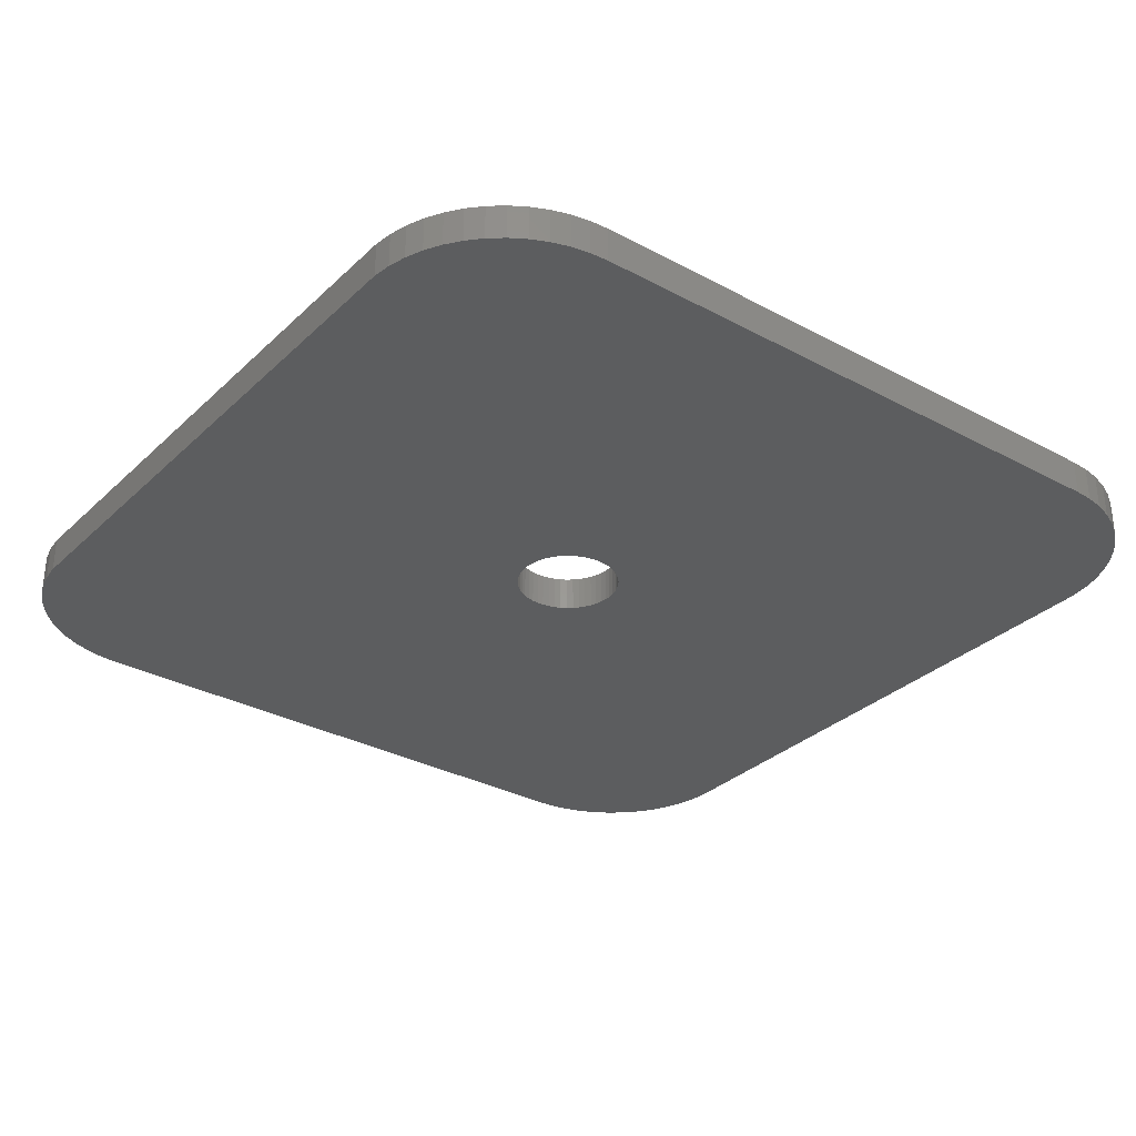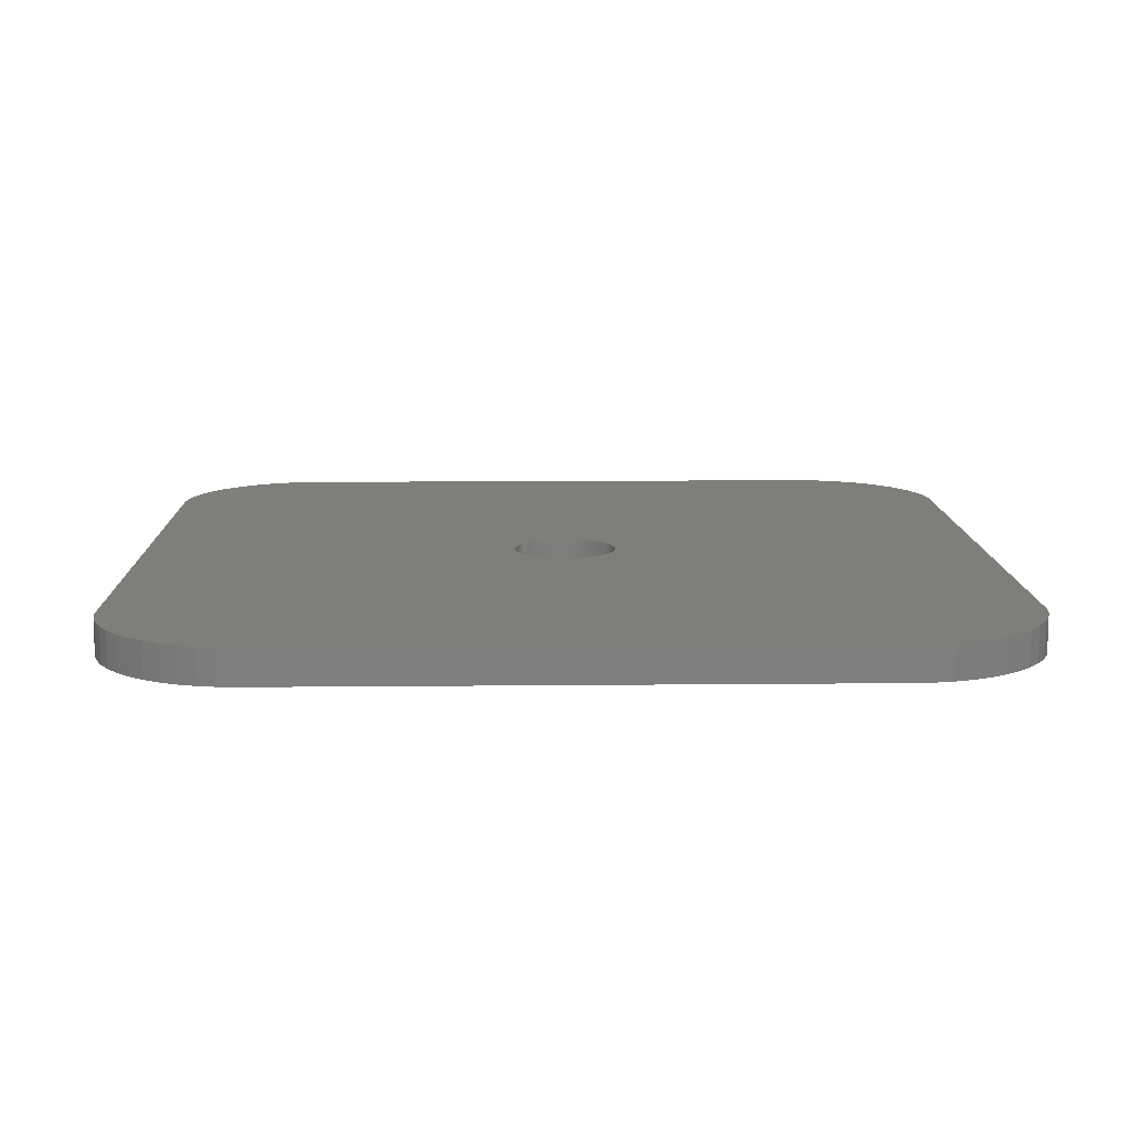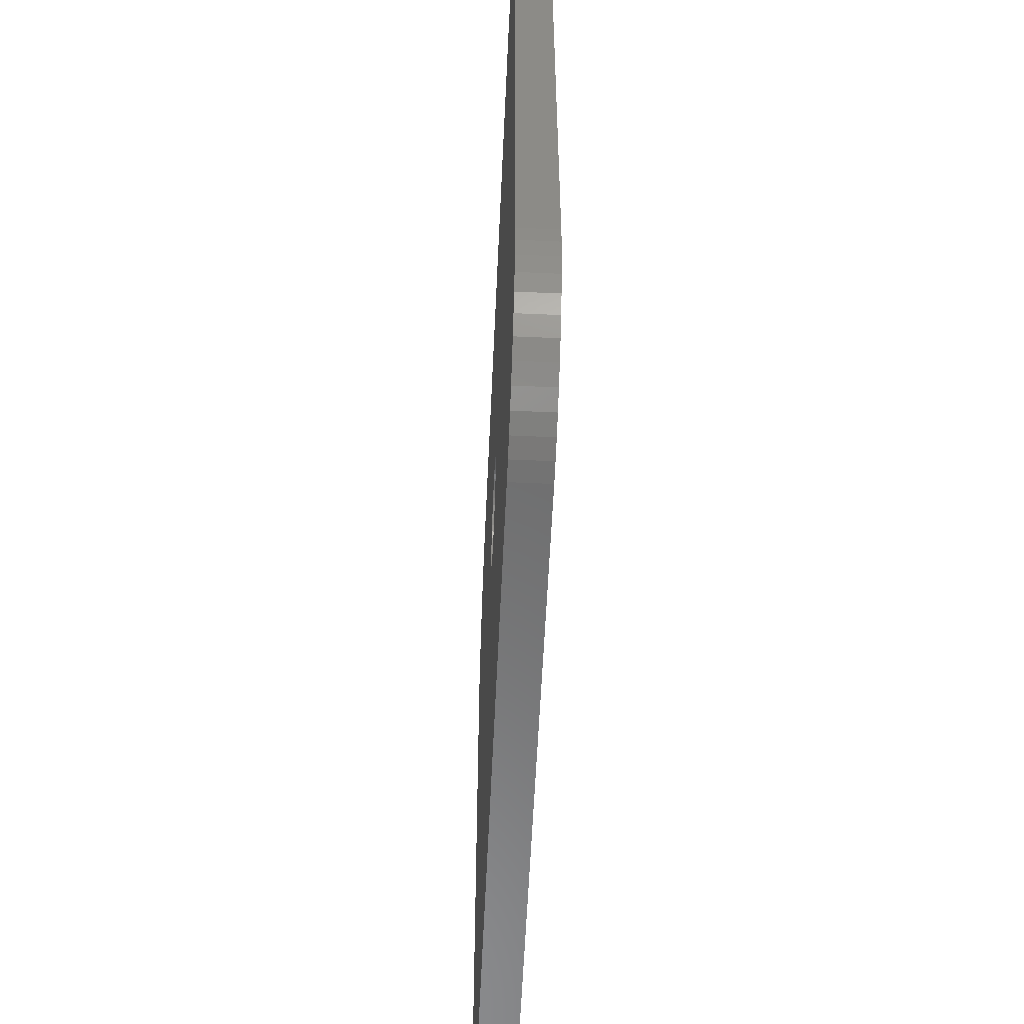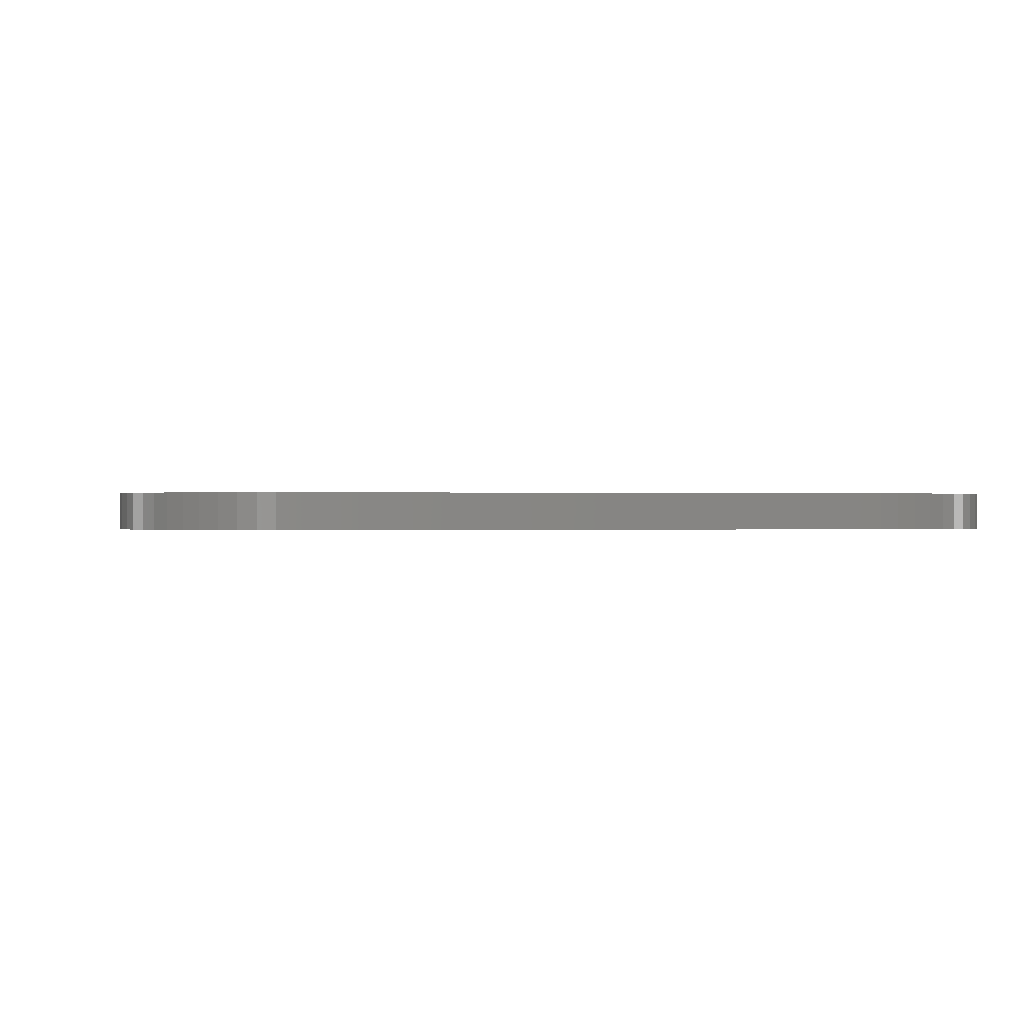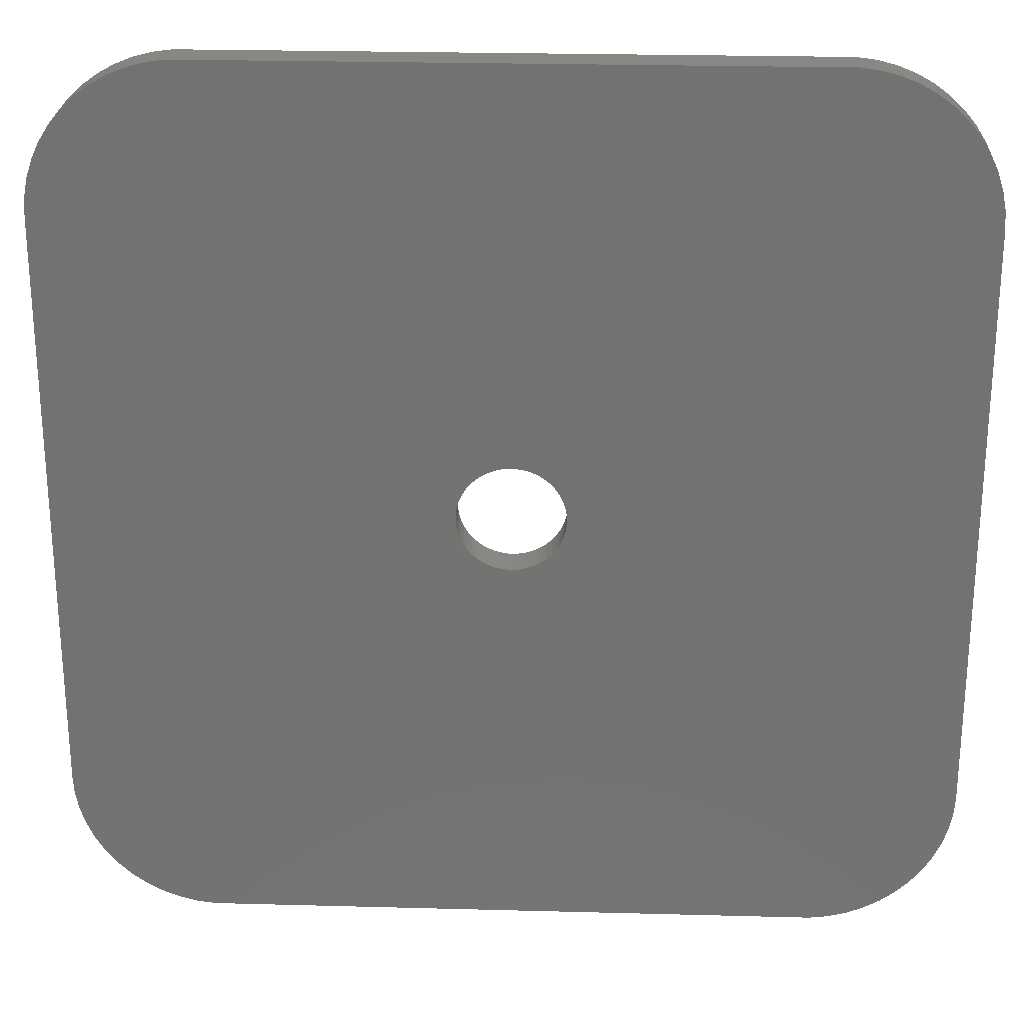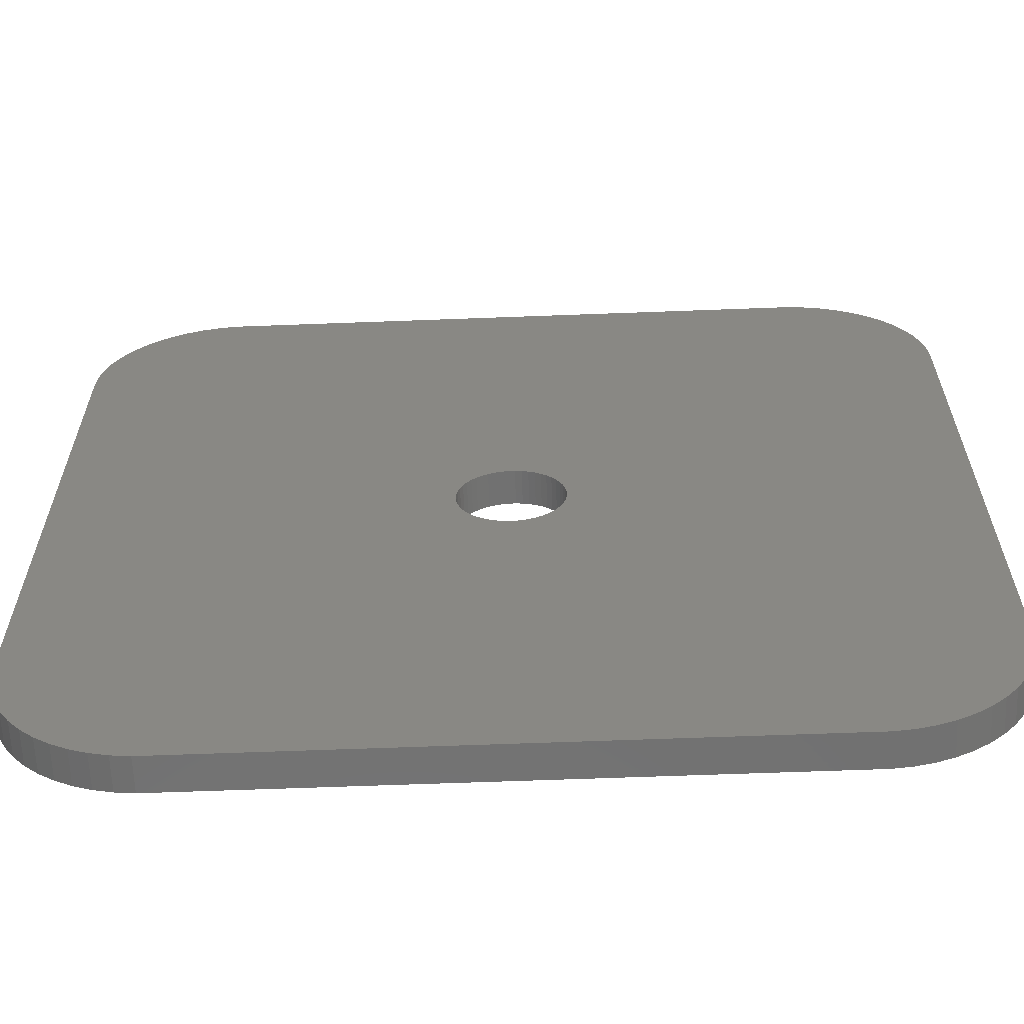
<metadata>
{"format":"stl","ext":"stl","renderer":"f3d","projection":"perspective","resolution":1024,"background":"white","views":[{"elev":-31.5,"azim":-127.4,"up":"+Z"},{"elev":11.4,"azim":-91.4,"up":"+Z"},{"elev":-57.8,"azim":87.4,"up":"+Y"},{"elev":-0.1,"azim":-99.2,"up":"+Z"},{"elev":25.0,"azim":2.5,"up":"+Y"},{"elev":-63.0,"azim":-177.8,"up":"+Y"}]}
</metadata>
<code>
# stl→obj: 204 verts, 408 faces
v 10.31 14.99 1.2
v 15 10 1.2
v 14.96 10.63 1.2
v 1.8 0 1.2
v 15 -10 1.2
v 14.84 11.24 1.2
v 1.786 -0.2256 1.2
v 14.65 11.84 1.2
v 1.743 -0.4476 1.2
v 14.38 12.41 1.2
v 1.674 -0.6626 1.2
v 14.05 12.94 1.2
v 1.577 -0.8672 1.2
v 13.64 13.42 1.2
v 1.456 -1.058 1.2
v 13.19 13.85 1.2
v 1.312 -1.232 1.2
v 12.68 14.22 1.2
v 10.31 -14.99 1.2
v 12.13 14.52 1.2
v 14.96 -10.63 1.2
v 11.55 14.76 1.2
v 14.84 -11.24 1.2
v 10.94 14.91 1.2
v 14.65 -11.84 1.2
v 1.312 1.232 1.2
v 14.38 -12.41 1.2
v 14.05 -12.94 1.2
v 13.64 -13.42 1.2
v 1.786 0.2256 1.2
v 1.743 0.4476 1.2
v 1.674 0.6626 1.2
v 1.577 0.8672 1.2
v 1.456 1.058 1.2
v 1.147 1.387 1.2
v 0.9645 1.52 1.2
v 0.7664 1.629 1.2
v 0.5562 1.712 1.2
v 0.3373 1.768 1.2
v 0.113 1.796 1.2
v -0.113 1.796 1.2
v -10.31 14.99 1.2
v -0.3373 1.768 1.2
v -0.5562 1.712 1.2
v -0.7664 1.629 1.2
v -0.9645 1.52 1.2
v -1.147 1.387 1.2
v -1.743 0.4476 1.2
v -15 10 1.2
v -1.786 0.2256 1.2
v -1.674 0.6626 1.2
v -1.577 0.8672 1.2
v -1.456 1.058 1.2
v -1.312 1.232 1.2
v 13.19 -13.85 1.2
v 12.68 -14.22 1.2
v 12.13 -14.52 1.2
v 11.55 -14.76 1.2
v 10.94 -14.91 1.2
v 1.147 -1.387 1.2
v 0.9645 -1.52 1.2
v 0.7664 -1.629 1.2
v 0.5562 -1.712 1.2
v 0.3373 -1.768 1.2
v 0.113 -1.796 1.2
v -0.113 -1.796 1.2
v -10.31 -14.99 1.2
v -0.3373 -1.768 1.2
v -0.5562 -1.712 1.2
v -0.7664 -1.629 1.2
v -0.9645 -1.52 1.2
v -1.147 -1.387 1.2
v -1.312 -1.232 1.2
v -1.8 0 1.2
v -15 -10 1.2
v -1.786 -0.2256 1.2
v -1.743 -0.4476 1.2
v -1.456 -1.058 1.2
v -1.577 -0.8672 1.2
v -1.674 -0.6626 1.2
v -10.94 14.91 1.2
v -11.55 14.76 1.2
v -12.13 14.52 1.2
v -10.94 -14.91 1.2
v -12.68 14.22 1.2
v -11.55 -14.76 1.2
v -13.19 13.85 1.2
v -12.13 -14.52 1.2
v -13.64 13.42 1.2
v -12.68 -14.22 1.2
v -14.05 12.94 1.2
v -13.19 -13.85 1.2
v -14.38 12.41 1.2
v -13.64 -13.42 1.2
v -14.65 11.84 1.2
v -14.05 -12.94 1.2
v -14.84 11.24 1.2
v -14.38 -12.41 1.2
v -14.96 10.63 1.2
v -14.65 -11.84 1.2
v -14.84 -11.24 1.2
v -14.96 -10.63 1.2
v -1.674 0.6626 0
v -1.743 0.4476 0
v 1.577 0.8672 0
v 1.456 1.058 0
v 0.3373 1.768 0
v 0.5562 1.712 0
v 0.7664 1.629 0
v -0.7664 1.629 0
v -0.5562 1.712 0
v -1.577 0.8672 0
v 1.743 -0.4476 0
v 1.786 -0.2256 0
v 1.147 1.387 0
v 1.312 1.232 0
v 0.113 1.796 0
v 0.9645 1.52 0
v -1.786 0.2256 0
v -1.312 1.232 0
v -1.456 1.058 0
v -0.3373 1.768 0
v -1.147 1.387 0
v 1.8 0 0
v 1.786 0.2256 0
v 0.9645 -1.52 0
v 0.7664 -1.629 0
v -0.113 1.796 0
v -1.8 0 0
v -0.9645 1.52 0
v 0.113 -1.796 0
v -0.113 -1.796 0
v -1.743 -0.4476 0
v -1.674 -0.6626 0
v -1.577 -0.8672 0
v 0.3373 -1.768 0
v 1.674 0.6626 0
v 1.743 0.4476 0
v 1.577 -0.8672 0
v 1.674 -0.6626 0
v 1.312 -1.232 0
v 1.147 -1.387 0
v 1.456 -1.058 0
v 10.31 -14.99 0
v 15 -10 0
v 14.96 -10.63 0
v 15 10 0
v 14.84 -11.24 0
v 14.65 -11.84 0
v 14.38 -12.41 0
v 14.05 -12.94 0
v 13.64 -13.42 0
v 13.19 -13.85 0
v 12.68 -14.22 0
v 10.31 14.99 0
v 12.13 -14.52 0
v 14.96 10.63 0
v 11.55 -14.76 0
v 14.84 11.24 0
v 10.94 -14.91 0
v 14.65 11.84 0
v 14.38 12.41 0
v 14.05 12.94 0
v 13.64 13.42 0
v 0.5562 -1.712 0
v -10.31 -14.99 0
v -0.3373 -1.768 0
v -0.5562 -1.712 0
v -0.7664 -1.629 0
v -0.9645 -1.52 0
v -1.147 -1.387 0
v -15 -10 0
v -1.786 -0.2256 0
v -1.456 -1.058 0
v -1.312 -1.232 0
v 13.19 13.85 0
v 12.68 14.22 0
v 12.13 14.52 0
v 11.55 14.76 0
v 10.94 14.91 0
v -10.31 14.99 0
v -15 10 0
v -10.94 -14.91 0
v -11.55 -14.76 0
v -12.13 -14.52 0
v -10.94 14.91 0
v -12.68 -14.22 0
v -11.55 14.76 0
v -13.19 -13.85 0
v -12.13 14.52 0
v -13.64 -13.42 0
v -12.68 14.22 0
v -14.05 -12.94 0
v -13.19 13.85 0
v -14.38 -12.41 0
v -13.64 13.42 0
v -14.65 -11.84 0
v -14.05 12.94 0
v -14.84 -11.24 0
v -14.38 12.41 0
v -14.96 -10.63 0
v -14.65 11.84 0
v -14.84 11.24 0
v -14.96 10.63 0
f 1 2 3
f 2 4 5
f 1 3 6
f 7 5 4
f 1 6 8
f 9 5 7
f 1 8 10
f 11 5 9
f 1 10 12
f 13 5 11
f 1 12 14
f 15 5 13
f 1 14 16
f 17 5 15
f 1 16 18
f 19 5 17
f 1 18 20
f 5 19 21
f 1 20 22
f 21 19 23
f 1 22 24
f 23 19 25
f 2 1 26
f 27 19 28
f 28 19 29
f 2 30 4
f 2 31 30
f 2 32 31
f 2 33 32
f 2 34 33
f 2 26 34
f 1 35 26
f 1 36 35
f 1 37 36
f 1 38 37
f 1 39 38
f 1 40 39
f 1 41 40
f 42 41 1
f 41 42 43
f 43 42 44
f 44 42 45
f 45 42 46
f 46 42 47
f 48 49 50
f 51 49 48
f 52 49 51
f 53 49 52
f 54 49 53
f 49 54 42
f 47 42 54
f 29 19 55
f 55 19 56
f 57 19 58
f 58 19 59
f 56 19 57
f 25 19 27
f 60 19 17
f 61 19 60
f 62 19 61
f 63 19 62
f 64 19 63
f 65 19 64
f 66 19 65
f 67 66 68
f 67 68 69
f 67 69 70
f 67 70 71
f 67 71 72
f 67 72 73
f 50 49 74
f 75 74 49
f 74 75 76
f 76 75 77
f 66 67 19
f 75 73 78
f 75 78 79
f 77 75 80
f 49 42 81
f 80 75 79
f 49 81 82
f 73 75 67
f 49 82 83
f 67 75 84
f 49 83 85
f 84 75 86
f 49 85 87
f 86 75 88
f 49 87 89
f 88 75 90
f 49 89 91
f 90 75 92
f 49 91 93
f 92 75 94
f 49 93 95
f 94 75 96
f 49 95 97
f 96 75 98
f 49 97 99
f 98 75 100
f 100 75 101
f 101 75 102
f 48 103 51
f 103 48 104
f 105 34 106
f 34 105 33
f 107 38 39
f 38 107 108
f 108 37 38
f 37 108 109
f 110 44 45
f 44 110 111
f 51 112 52
f 112 51 103
f 113 7 114
f 7 113 9
f 115 26 35
f 26 115 116
f 117 39 40
f 39 117 107
f 118 35 36
f 35 118 115
f 50 104 48
f 104 50 119
f 53 120 54
f 120 53 121
f 111 43 44
f 43 111 122
f 120 47 54
f 47 120 123
f 124 30 125
f 30 124 4
f 126 62 61
f 62 126 127
f 106 26 116
f 26 106 34
f 128 40 41
f 40 128 117
f 109 36 37
f 36 109 118
f 74 119 50
f 119 74 129
f 52 121 53
f 121 52 112
f 122 41 43
f 41 122 128
f 123 46 47
f 46 123 130
f 130 45 46
f 45 130 110
f 114 4 124
f 4 114 7
f 131 66 65
f 66 131 132
f 80 133 77
f 133 80 134
f 79 134 80
f 134 79 135
f 136 65 64
f 65 136 131
f 137 33 105
f 33 137 32
f 138 32 137
f 32 138 31
f 125 31 138
f 31 125 30
f 139 11 140
f 11 139 13
f 140 9 113
f 9 140 11
f 141 60 17
f 60 141 142
f 141 15 143
f 15 141 17
f 144 145 146
f 145 124 147
f 144 146 148
f 125 147 124
f 144 148 149
f 138 147 125
f 144 149 150
f 137 147 138
f 144 150 151
f 105 147 137
f 144 151 152
f 106 147 105
f 144 152 153
f 116 147 106
f 144 153 154
f 155 147 116
f 144 154 156
f 147 155 157
f 144 156 158
f 157 155 159
f 144 158 160
f 159 155 161
f 145 144 141
f 162 155 163
f 163 155 164
f 145 114 124
f 145 113 114
f 145 140 113
f 145 139 140
f 145 143 139
f 145 141 143
f 144 142 141
f 144 126 142
f 144 127 126
f 144 165 127
f 144 136 165
f 144 131 136
f 144 132 131
f 166 132 144
f 132 166 167
f 167 166 168
f 168 166 169
f 169 166 170
f 170 166 171
f 133 172 173
f 134 172 133
f 135 172 134
f 174 172 135
f 175 172 174
f 172 175 166
f 171 166 175
f 164 155 176
f 176 155 177
f 178 155 179
f 179 155 180
f 177 155 178
f 161 155 162
f 115 155 116
f 118 155 115
f 109 155 118
f 108 155 109
f 107 155 108
f 117 155 107
f 128 155 117
f 181 128 122
f 181 122 111
f 181 111 110
f 181 110 130
f 181 130 123
f 181 123 120
f 173 172 129
f 182 129 172
f 129 182 119
f 119 182 104
f 128 181 155
f 182 120 121
f 182 121 112
f 104 182 103
f 172 166 183
f 103 182 112
f 172 183 184
f 120 182 181
f 172 184 185
f 181 182 186
f 172 185 187
f 186 182 188
f 172 187 189
f 188 182 190
f 172 189 191
f 190 182 192
f 172 191 193
f 192 182 194
f 172 193 195
f 194 182 196
f 172 195 197
f 196 182 198
f 172 197 199
f 198 182 200
f 172 199 201
f 200 182 202
f 202 182 203
f 203 182 204
f 127 63 62
f 63 127 165
f 165 64 63
f 64 165 136
f 142 61 60
f 61 142 126
f 143 13 139
f 13 143 15
f 170 72 71
f 72 170 171
f 167 69 68
f 69 167 168
f 171 73 72
f 73 171 175
f 77 173 76
f 173 77 133
f 76 129 74
f 129 76 173
f 169 71 70
f 71 169 170
f 132 68 66
f 68 132 167
f 168 70 69
f 70 168 169
f 73 174 78
f 174 73 175
f 78 135 79
f 135 78 174
f 172 49 182
f 49 172 75
f 201 75 172
f 75 201 102
f 12 164 14
f 164 12 163
f 182 99 204
f 99 182 49
f 21 145 5
f 145 21 146
f 5 147 2
f 147 5 145
f 192 87 85
f 87 192 194
f 155 42 1
f 42 155 181
f 185 86 88
f 86 185 184
f 166 19 67
f 19 166 144
f 23 146 21
f 146 23 148
f 6 161 8
f 161 6 159
f 177 20 18
f 20 177 178
f 180 1 24
f 1 180 155
f 203 95 202
f 95 203 97
f 204 97 203
f 97 204 99
f 197 101 199
f 101 197 100
f 199 102 201
f 102 199 101
f 195 100 197
f 100 195 98
f 191 96 193
f 96 191 94
f 191 92 94
f 92 191 189
f 144 59 19
f 59 144 160
f 160 58 59
f 58 160 158
f 3 159 6
f 159 3 157
f 2 157 3
f 157 2 147
f 8 162 10
f 162 8 161
f 10 163 12
f 163 10 162
f 164 16 14
f 16 164 176
f 178 22 20
f 22 178 179
f 202 93 200
f 93 202 95
f 190 85 83
f 85 190 192
f 198 89 196
f 89 198 91
f 194 89 87
f 89 194 196
f 181 81 42
f 81 181 186
f 188 83 82
f 83 188 190
f 200 91 198
f 91 200 93
f 193 98 195
f 98 193 96
f 183 67 84
f 67 183 166
f 187 88 90
f 88 187 185
f 189 90 92
f 90 189 187
f 184 84 86
f 84 184 183
f 29 151 28
f 151 29 152
f 154 55 56
f 55 154 153
f 158 57 58
f 57 158 156
f 176 18 16
f 18 176 177
f 179 24 22
f 24 179 180
f 186 82 81
f 82 186 188
f 28 150 27
f 150 28 151
f 27 149 25
f 149 27 150
f 25 148 23
f 148 25 149
f 156 56 57
f 56 156 154
f 153 29 55
f 29 153 152

</code>
